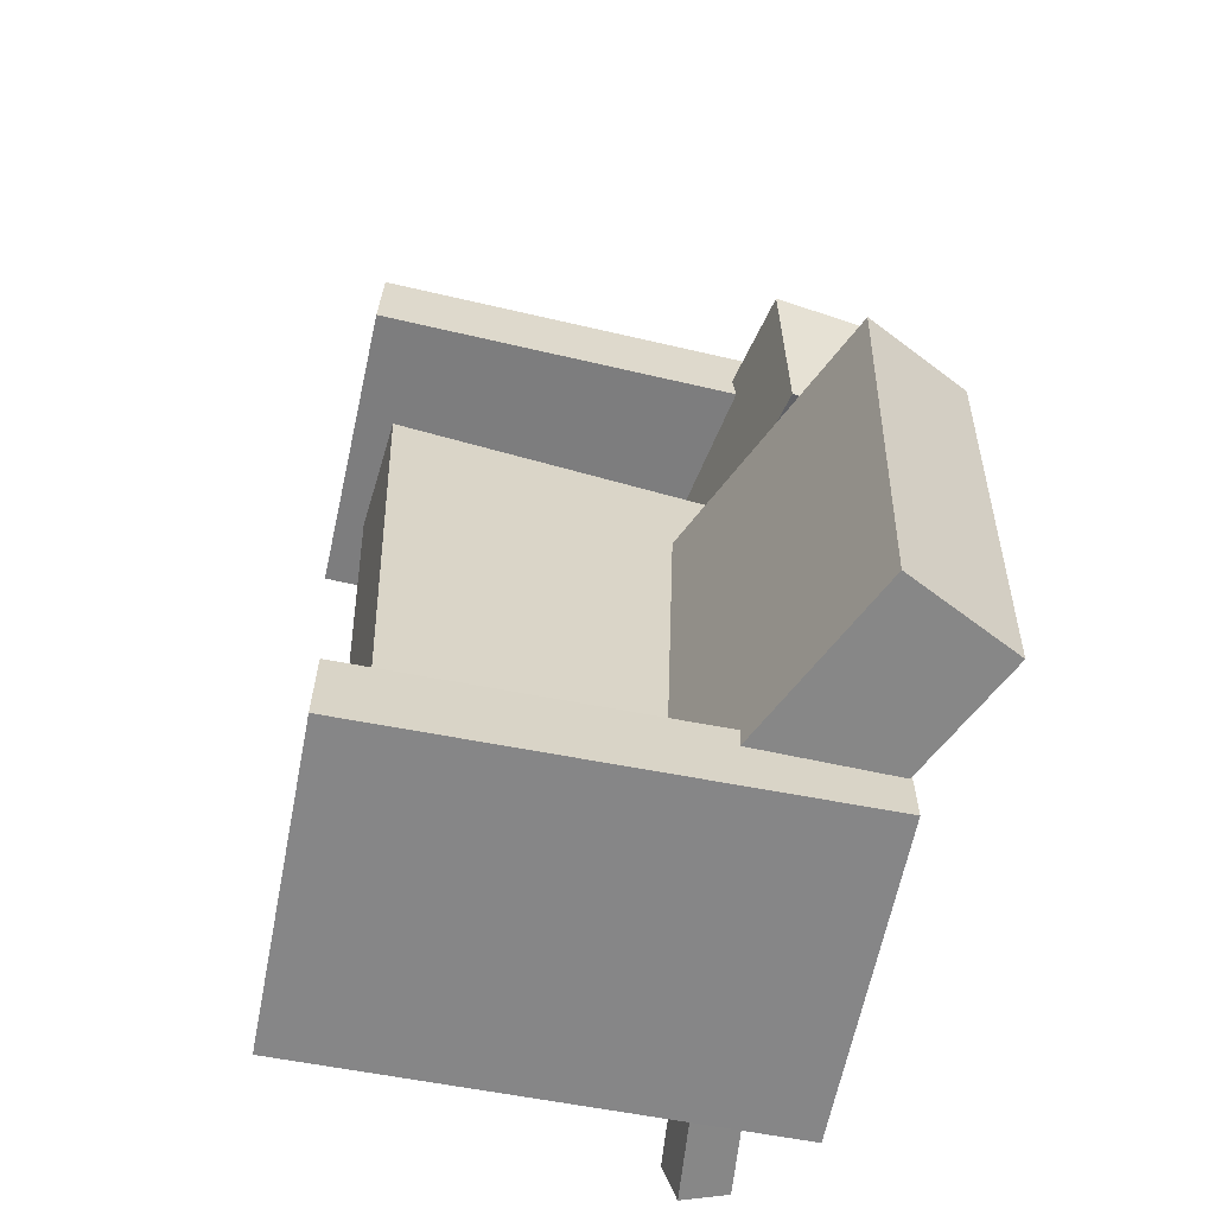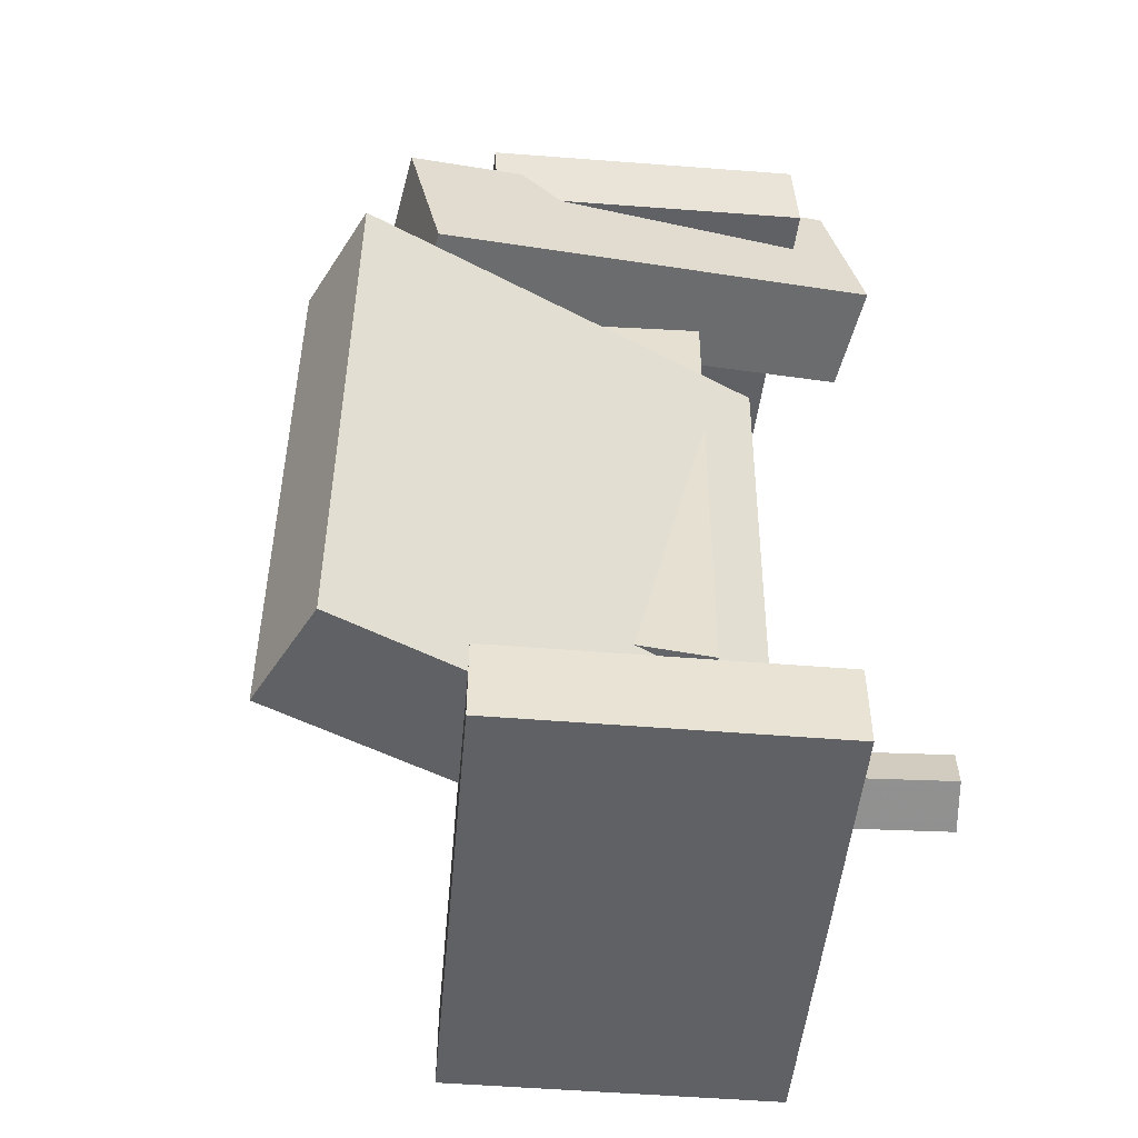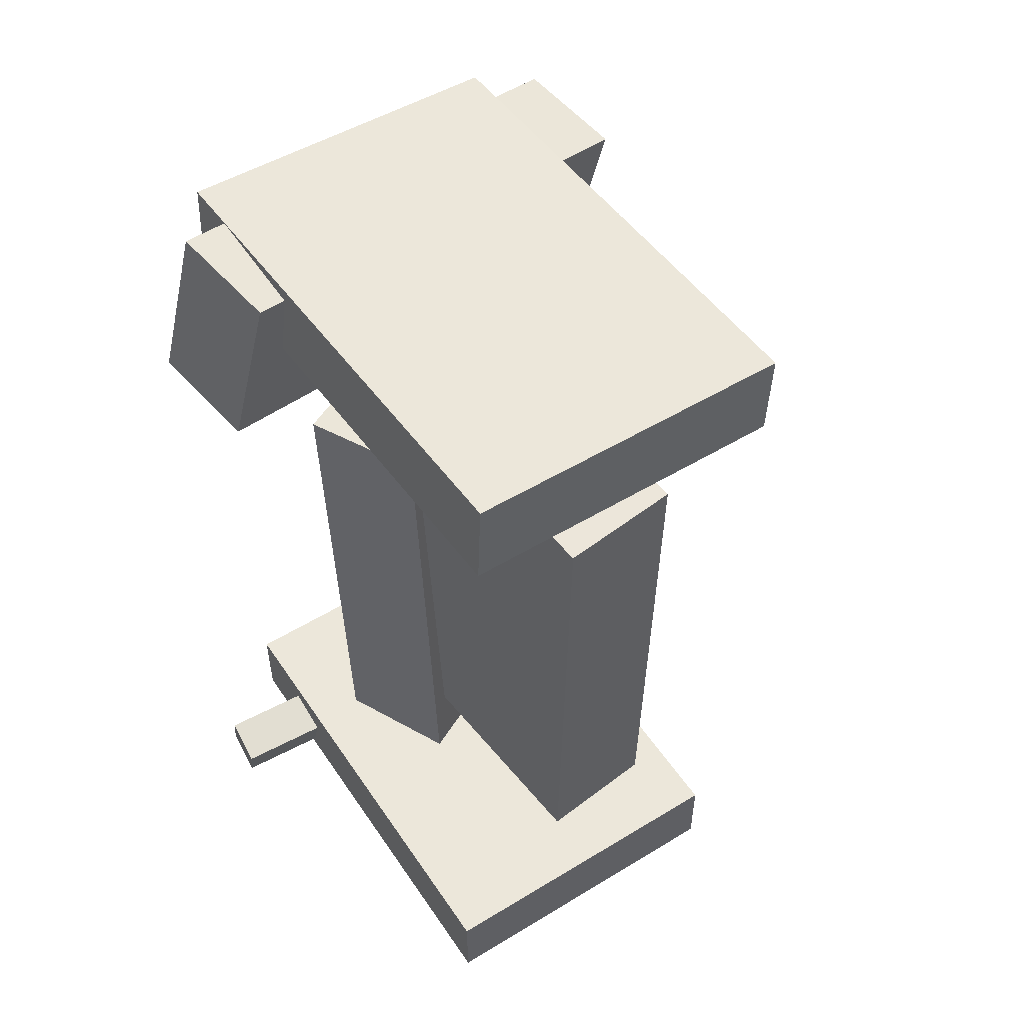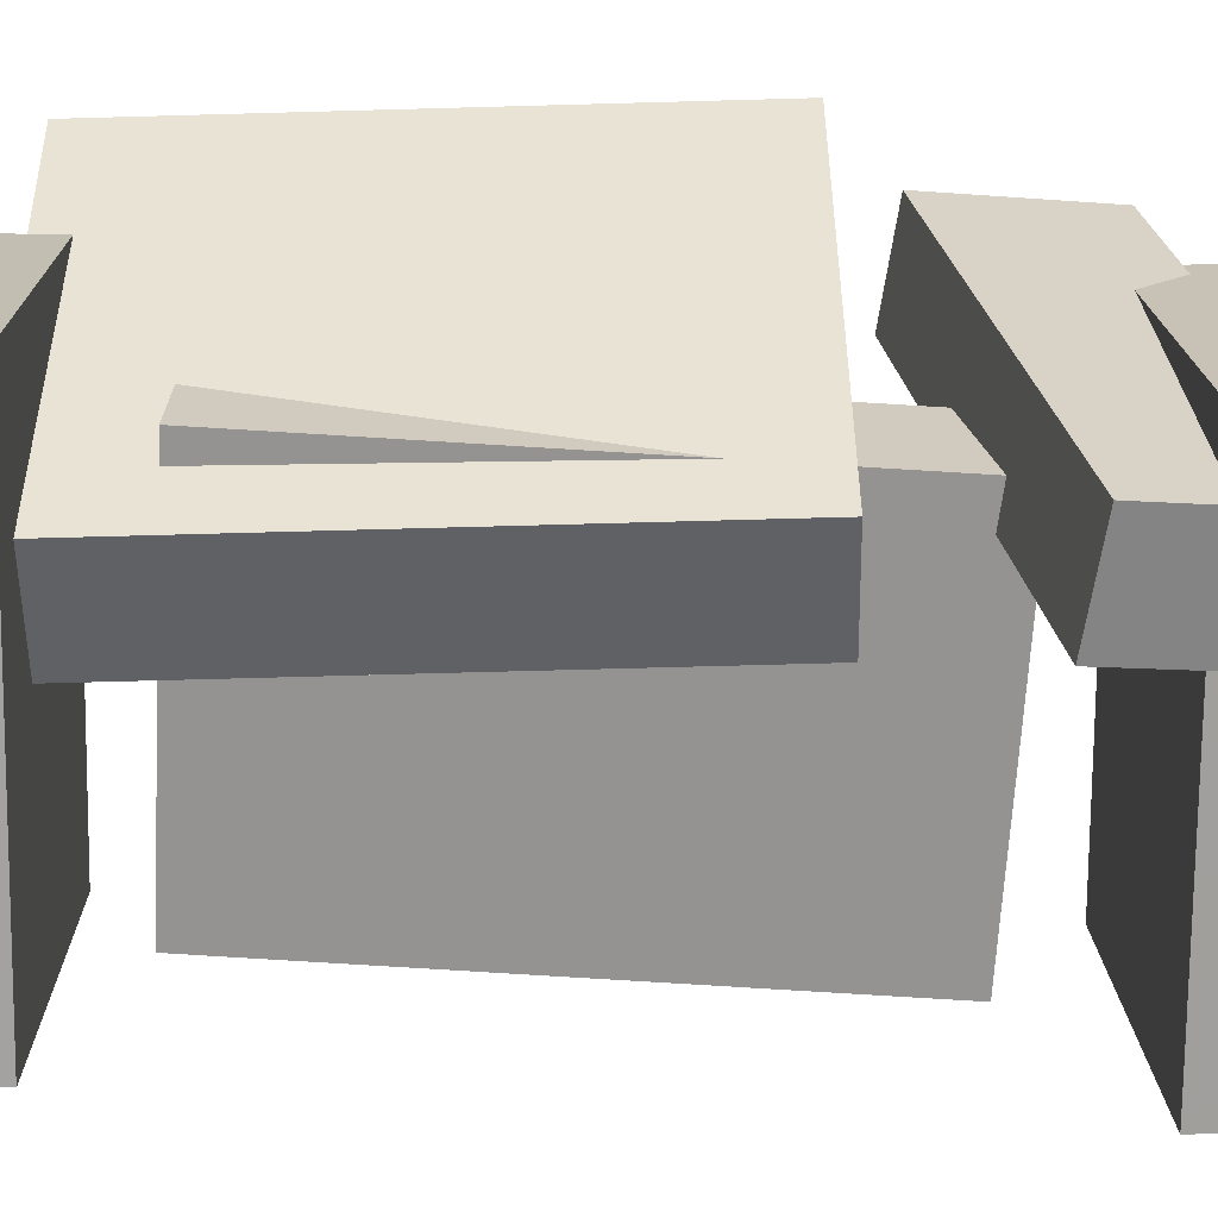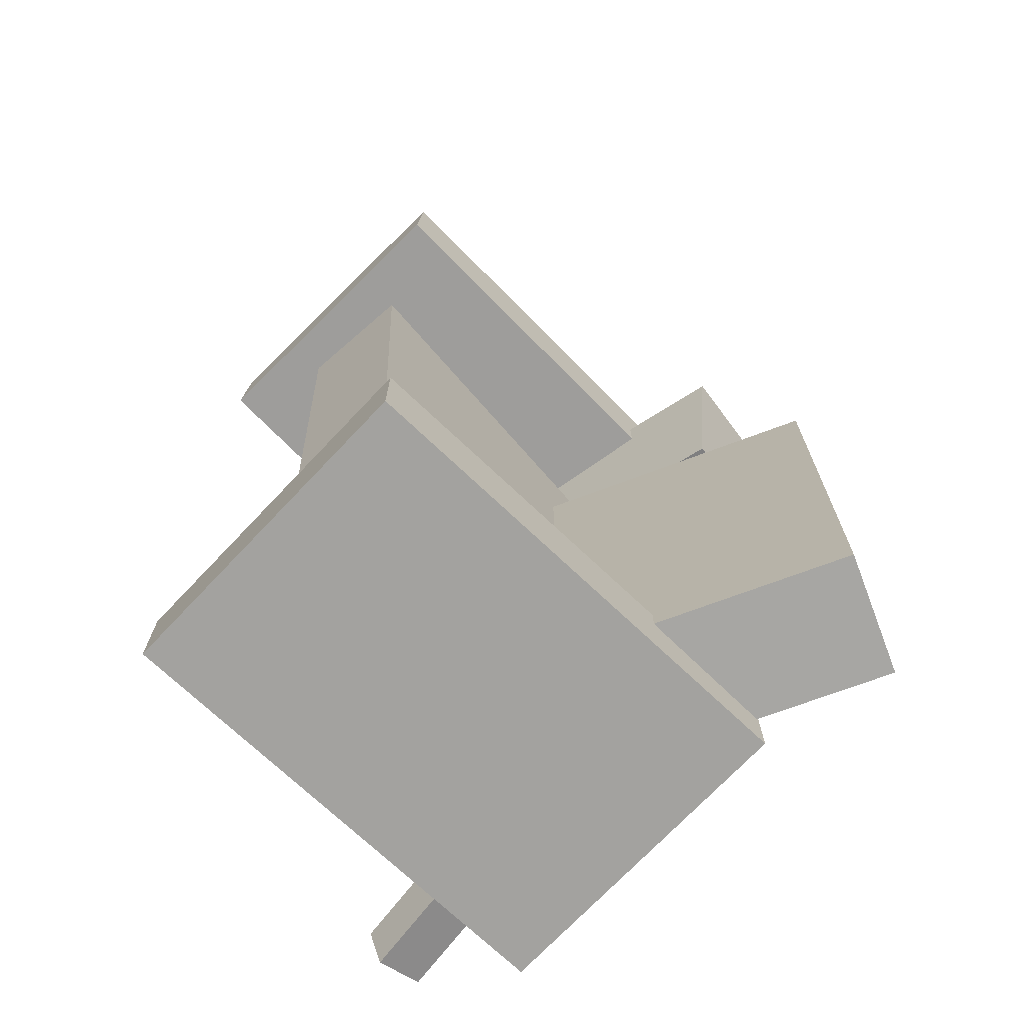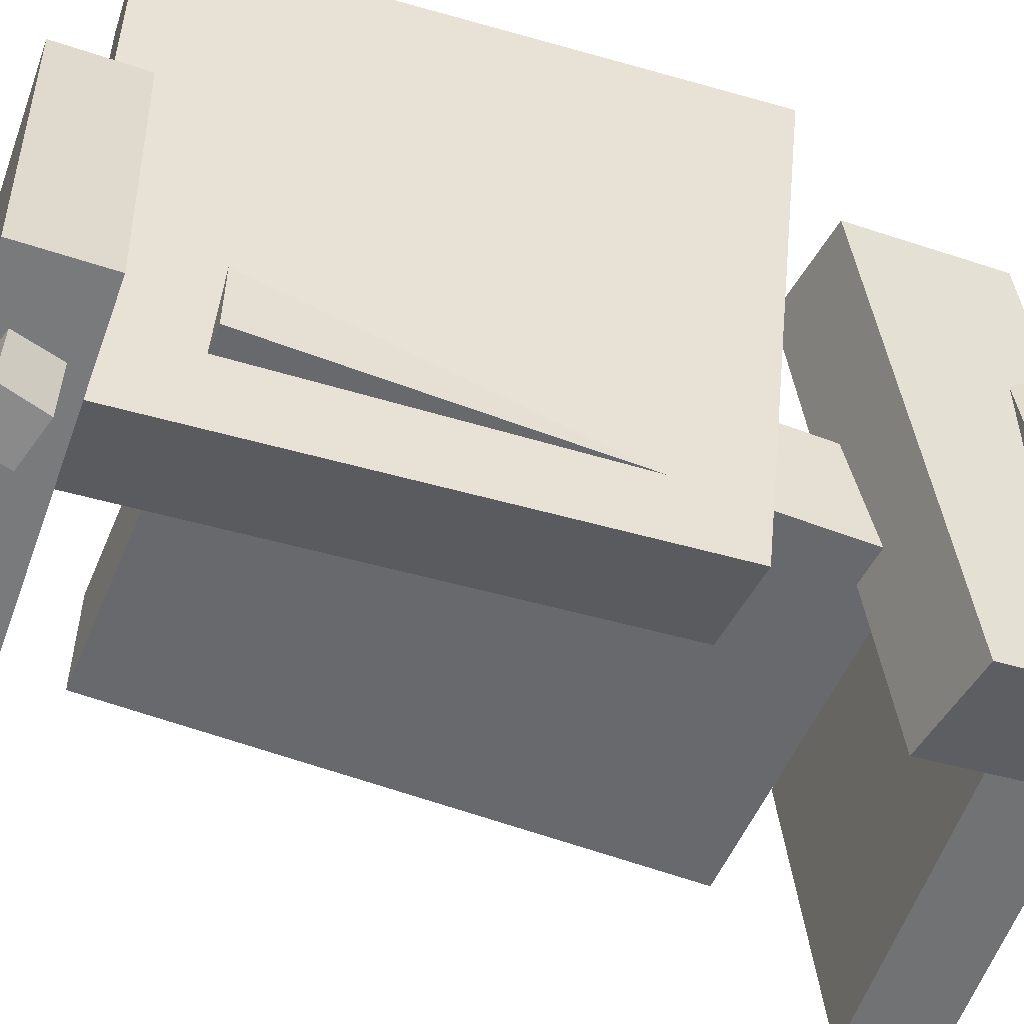
<metadata>
{"format":"obj","ext":"obj","renderer":"f3d","projection":"perspective","resolution":1024,"background":"white","views":[{"elev":-62.1,"azim":161.4,"up":"+Z"},{"elev":-49.3,"azim":-102.5,"up":"+Z"},{"elev":52.9,"azim":49.4,"up":"+Z"},{"elev":-65.2,"azim":-91.1,"up":"+Y"},{"elev":-72.3,"azim":129.1,"up":"+Z"},{"elev":-50.8,"azim":-110.1,"up":"+Y"}]}
</metadata>
<code>
v -0.1778 -0.1197 0.2821
v -0.1789 -0.116 0.3475
v -0.1525 0.1285 0.2684
v -0.1537 0.1323 0.3338
v 0.1935 -0.157 0.2905
v 0.1924 -0.1533 0.356
v 0.2188 0.09121 0.2769
v 0.2176 0.09493 0.3423
f 1.0 7.0 5.0
f 1.0 3.0 7.0
f 1.0 4.0 3.0
f 1.0 2.0 4.0
f 3.0 8.0 7.0
f 3.0 4.0 8.0
f 5.0 7.0 8.0
f 5.0 8.0 6.0
f 1.0 5.0 6.0
f 1.0 6.0 2.0
f 2.0 6.0 8.0
f 2.0 8.0 4.0
v -0.1542 -0.1856 -0.3242
v -0.1446 -0.1892 -0.2905
v -0.1349 -0.09829 -0.3204
v -0.1253 -0.1019 -0.2867
v -0.1194 -0.1928 -0.3349
v -0.1098 -0.1964 -0.3012
v -0.1002 -0.1055 -0.3311
v -0.09053 -0.1091 -0.2974
f 9.0 15.0 13.0
f 9.0 11.0 15.0
f 9.0 12.0 11.0
f 9.0 10.0 12.0
f 11.0 16.0 15.0
f 11.0 12.0 16.0
f 13.0 15.0 16.0
f 13.0 16.0 14.0
f 9.0 13.0 14.0
f 9.0 14.0 10.0
f 10.0 14.0 16.0
f 10.0 16.0 12.0
v -0.1012 -0.0879 0.1256
v -0.01101 -0.05795 0.1298
v -0.2082 0.2352 0.1202
v -0.118 0.2652 0.1244
v -0.0815 -0.08842 -0.2932
v 0.008748 -0.05848 -0.289
v -0.1885 0.2347 -0.2986
v -0.09821 0.2647 -0.2944
f 17.0 23.0 21.0
f 17.0 19.0 23.0
f 17.0 20.0 19.0
f 17.0 18.0 20.0
f 19.0 24.0 23.0
f 19.0 20.0 24.0
f 21.0 23.0 24.0
f 21.0 24.0 22.0
f 17.0 21.0 22.0
f 17.0 22.0 18.0
f 18.0 22.0 24.0
f 18.0 24.0 20.0
v -0.1897 -0.1154 -0.3385
v -0.1897 -0.1156 -0.2735
v -0.157 0.1349 -0.3379
v -0.157 0.1347 -0.2729
v 0.1736 -0.1628 -0.3388
v 0.1736 -0.163 -0.2738
v 0.2063 0.08749 -0.3382
v 0.2063 0.08732 -0.2731
f 25.0 31.0 29.0
f 25.0 27.0 31.0
f 25.0 28.0 27.0
f 25.0 26.0 28.0
f 27.0 32.0 31.0
f 27.0 28.0 32.0
f 29.0 31.0 32.0
f 29.0 32.0 30.0
f 25.0 29.0 30.0
f 25.0 30.0 26.0
f 26.0 30.0 32.0
f 26.0 32.0 28.0
v -0.0676 -0.1762 0.2176
v -0.1509 -0.1801 0.2278
v -0.09275 0.1808 0.1503
v -0.176 0.1768 0.1605
v -0.05329 -0.1513 0.3443
v -0.1366 -0.1552 0.3545
v -0.07844 0.2057 0.277
v -0.1617 0.2018 0.2872
f 33.0 39.0 37.0
f 33.0 35.0 39.0
f 33.0 36.0 35.0
f 33.0 34.0 36.0
f 35.0 40.0 39.0
f 35.0 36.0 40.0
f 37.0 39.0 40.0
f 37.0 40.0 38.0
f 33.0 37.0 38.0
f 33.0 38.0 34.0
f 34.0 38.0 40.0
f 34.0 40.0 36.0
v -0.1197 0.05139 -0.2074
v -0.1223 -0.04057 -0.2091
v -0.1037 0.04303 0.2197
v -0.1063 -0.04892 0.218
v 0.1672 0.04332 -0.2183
v 0.1645 -0.04863 -0.22
v 0.1832 0.03497 0.2088
v 0.1805 -0.05699 0.2071
f 41.0 47.0 45.0
f 41.0 43.0 47.0
f 41.0 44.0 43.0
f 41.0 42.0 44.0
f 43.0 48.0 47.0
f 43.0 44.0 48.0
f 45.0 47.0 48.0
f 45.0 48.0 46.0
f 41.0 45.0 46.0
f 41.0 46.0 42.0
f 42.0 46.0 48.0
f 42.0 48.0 44.0

</code>
